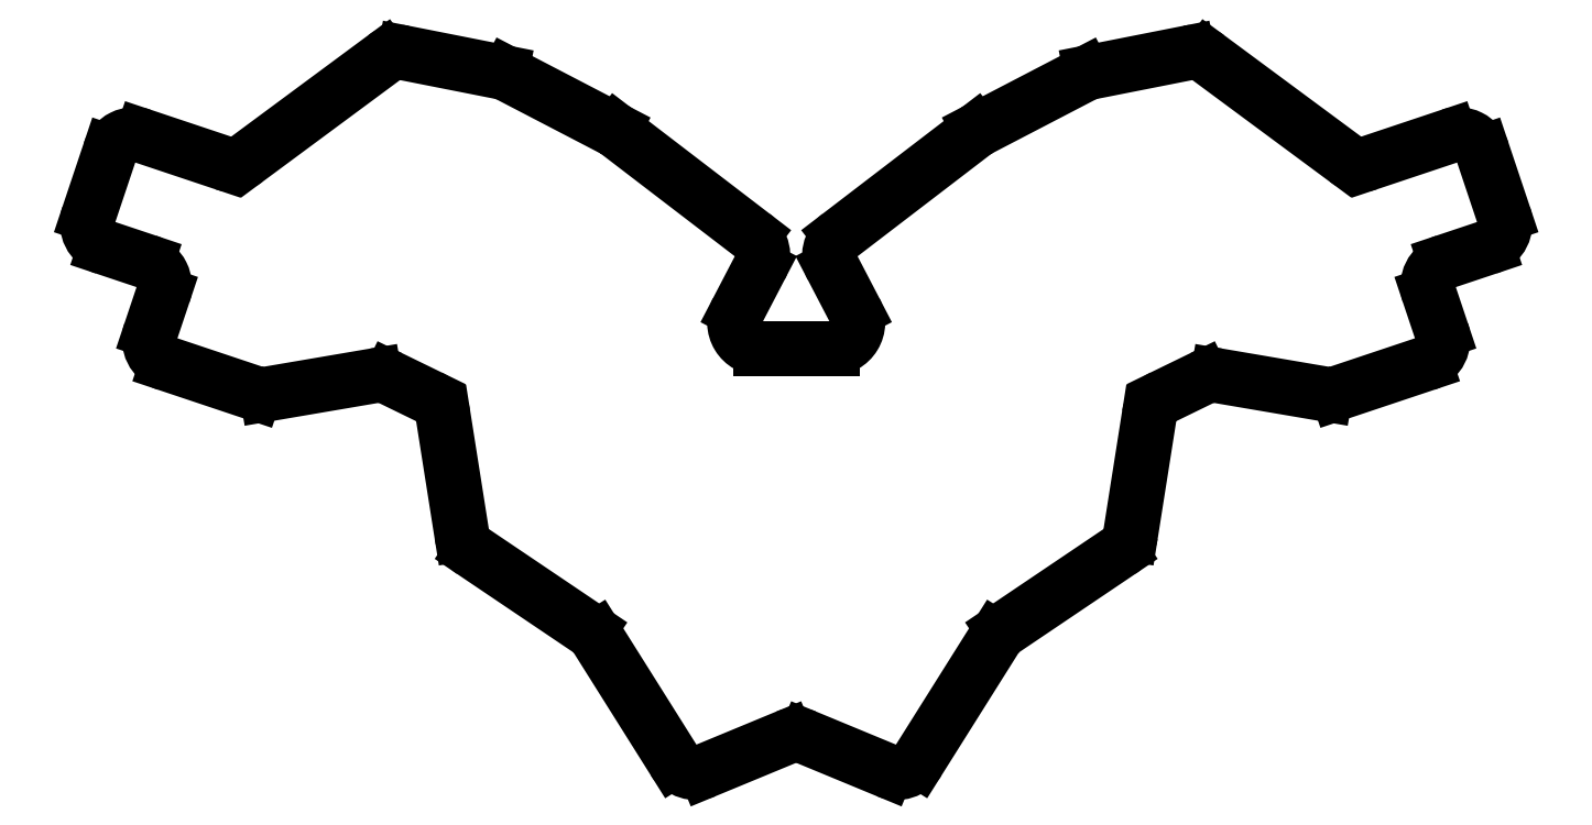
<metadata>
{"format":"dxf","ext":"dxf","renderer":"ezdxf+matplotlib","layout":"modelspace","background":"white","min_lineweight":24,"dpi":150}
</metadata>
<code>
0
SECTION
2
ENTITIES
0
LINE
8
0
10
36.26
20
-105.9
11
40.31
21
-93.76
0
LINE
8
0
10
46.64
20
-90.6
11
62.23
21
-95.82
0
LINE
8
0
10
66.79
20
-95.1
11
93.31
21
-75.46
0
LINE
8
0
10
97.26
20
-74.57
11
115.9
21
-78.26
0
LINE
8
0
10
117.3
20
-78.73
11
137.6
21
-89.31
0
LINE
8
0
10
138.3
20
-89.77
11
164.4
21
-109.8
0
LINE
8
0
10
165.8
20
-116.1
11
161.5
21
-124.3
0
LINE
8
0
10
170.9
20
-206.8
11
155.4
21
-213.2
0
LINE
8
0
10
149.2
20
-211.3
11
134.3
21
-187.5
0
LINE
8
0
10
132.9
20
-186
11
110.4
21
-170.9
0
LINE
8
0
10
108.3
20
-167.5
11
104.7
21
-144.7
0
LINE
8
0
10
101.9
20
-141
11
94.47
21
-137.4
0
LINE
8
0
10
91.44
20
-136.9
11
70.71
21
-140.5
0
LINE
8
0
10
68.28
20
-140.3
11
51.41
21
-134.6
0
LINE
8
0
10
48.25
20
-128.3
11
50.63
21
-121.2
0
LINE
8
0
10
47.48
20
-114.9
11
39.42
21
-112.2
0
LINE
8
0
10
309.5
20
-105.9
11
305.4
21
-93.76
0
LINE
8
0
10
299.1
20
-90.6
11
283.5
21
-95.82
0
LINE
8
0
10
278.9
20
-95.1
11
252.4
21
-75.46
0
LINE
8
0
10
248.5
20
-74.57
11
229.8
21
-78.26
0
LINE
8
0
10
228.5
20
-78.73
11
208.1
21
-89.31
0
LINE
8
0
10
207.4
20
-89.77
11
181.3
21
-109.8
0
LINE
8
0
10
179.9
20
-116.1
11
184.2
21
-124.3
0
LINE
8
0
10
174.8
20
-206.8
11
190.3
21
-213.2
0
LINE
8
0
10
196.5
20
-211.3
11
211.4
21
-187.5
0
LINE
8
0
10
212.8
20
-186
11
235.3
21
-170.9
0
LINE
8
0
10
237.4
20
-167.5
11
241
21
-144.7
0
LINE
8
0
10
243.8
20
-141
11
251.2
21
-137.4
0
LINE
8
0
10
254.3
20
-136.9
11
275
21
-140.5
0
LINE
8
0
10
277.4
20
-140.3
11
294.3
21
-134.6
0
LINE
8
0
10
297.5
20
-128.3
11
295.1
21
-121.2
0
LINE
8
0
10
298.2
20
-114.9
11
306.3
21
-112.2
0
LINE
8
0
10
166
20
-131.6
11
179.7
21
-131.6
0
ARC
8
0
10
45.05
20
-95.35
40
5
50
71.5
51
161.5
0
ARC
8
0
10
63.82
20
-91.08
40
5
50
251.5
51
306.5
0
ARC
8
0
10
96.29
20
-79.48
40
5
50
78.81
51
126.5
0
ARC
8
0
10
115
20
-83.17
40
5
50
62.5
51
78.81
0
ARC
8
0
10
135.3
20
-93.74
40
5
50
52.54
51
62.5
0
ARC
8
0
10
161.4
20
-113.8
40
5
50
332.5
51
52.54
0
ARC
8
0
10
166
20
-126.6
40
5
50
152.5
51
270
0
ARC
8
0
10
179.7
20
-126.6
40
5
50
270
51
27.5
0
ARC
8
0
10
184.3
20
-113.8
40
5
50
127.5
51
207.5
0
ARC
8
0
10
210.5
20
-93.74
40
5
50
117.5
51
127.5
0
ARC
8
0
10
230.8
20
-83.17
40
5
50
101.2
51
117.5
0
ARC
8
0
10
249.4
20
-79.48
40
5
50
53.48
51
101.2
0
ARC
8
0
10
281.9
20
-91.08
40
5
50
233.5
51
288.5
0
ARC
8
0
10
300.7
20
-95.35
40
5
50
18.5
51
108.5
0
ARC
8
0
10
304.7
20
-107.4
40
5
50
288.5
51
18.5
0
ARC
8
0
10
299.8
20
-119.6
40
5
50
108.5
51
198.5
0
ARC
8
0
10
292.7
20
-129.9
40
5
50
288.5
51
18.5
0
ARC
8
0
10
275.8
20
-135.5
40
5
50
260.3
51
288.5
0
ARC
8
0
10
253.4
20
-141.9
40
5
50
80.31
51
116
0
ARC
8
0
10
246
20
-145.5
40
5
50
116
51
171
0
ARC
8
0
10
232.5
20
-166.8
40
5
50
304
51
351
0
ARC
8
0
10
215.6
20
-190.2
40
5
50
124
51
147.9
0
ARC
8
0
10
192.2
20
-208.6
40
5
50
247.5
51
327.9
0
ARC
8
0
10
172.9
20
-211.4
40
5
50
67.5
51
112.5
0
ARC
8
0
10
153.5
20
-208.6
40
5
50
212.1
51
292.5
0
ARC
8
0
10
130.1
20
-190.2
40
5
50
32.14
51
55.99
0
ARC
8
0
10
113.2
20
-166.8
40
5
50
189
51
236
0
ARC
8
0
10
99.76
20
-145.5
40
5
50
8.955
51
64
0
ARC
8
0
10
92.28
20
-141.9
40
5
50
64
51
99.69
0
ARC
8
0
10
69.87
20
-135.5
40
5
50
251.5
51
279.7
0
ARC
8
0
10
52.99
20
-129.9
40
5
50
161.5
51
251.5
0
ARC
8
0
10
45.89
20
-119.6
40
5
50
341.5
51
71.5
0
ARC
8
0
10
41
20
-107.4
40
5
50
161.5
51
251.5
0
ENDSEC
0
EOF

</code>
